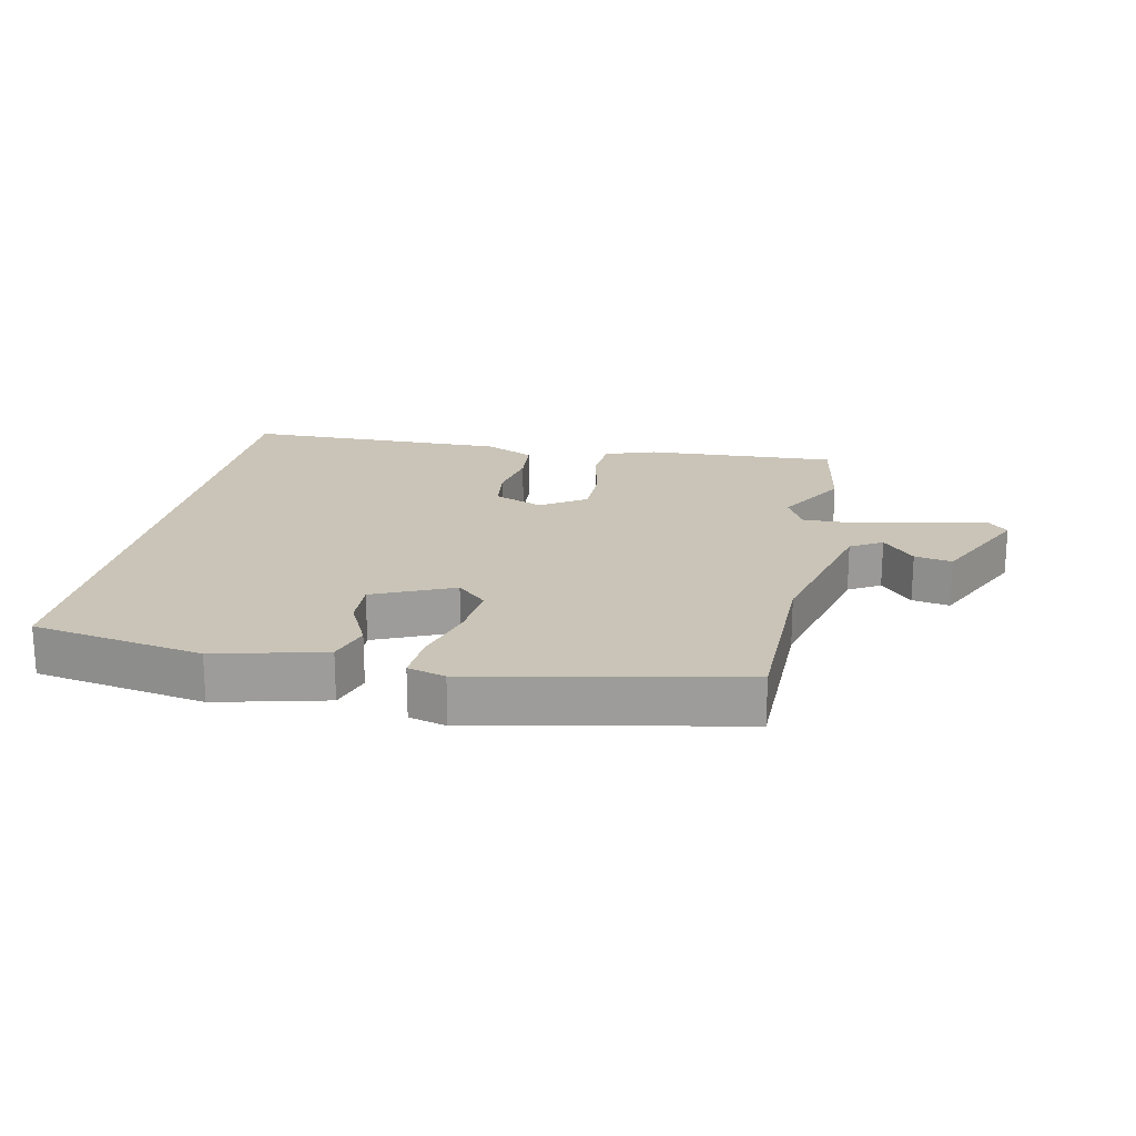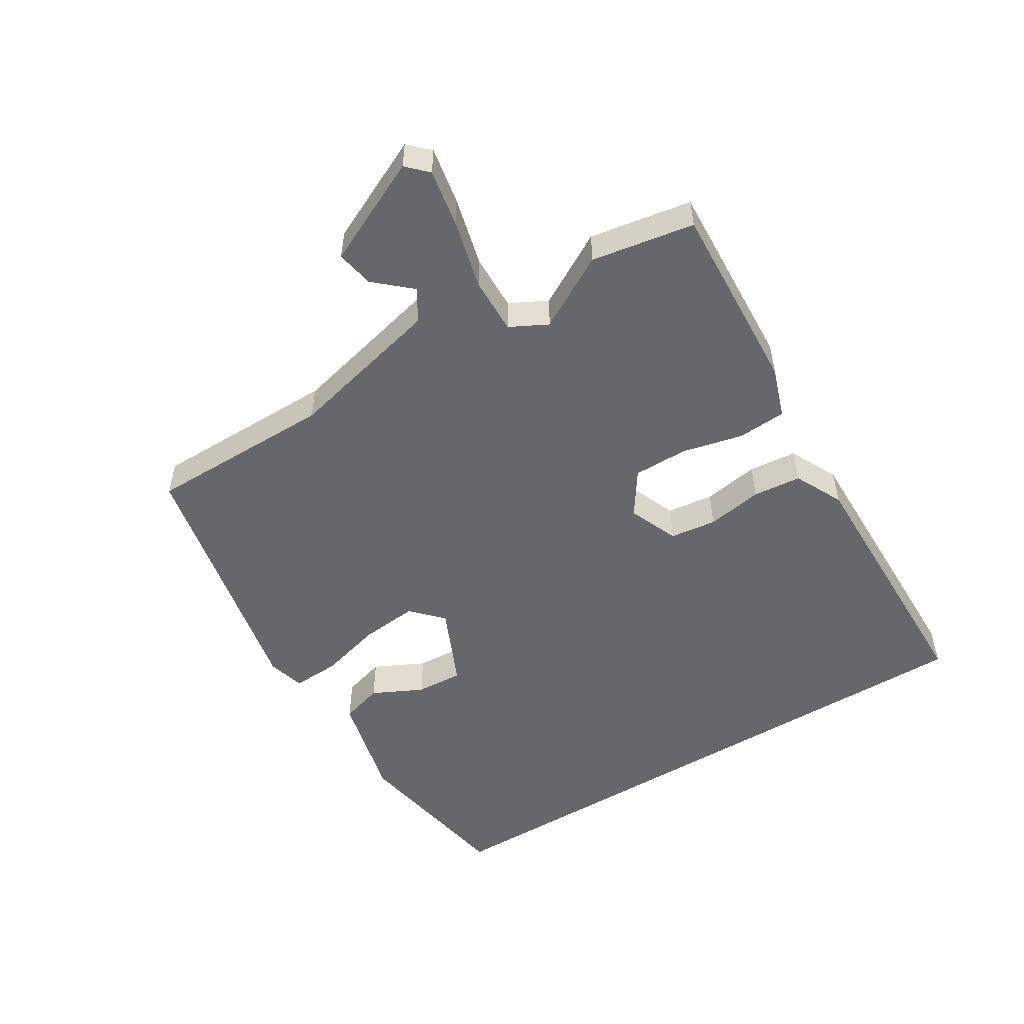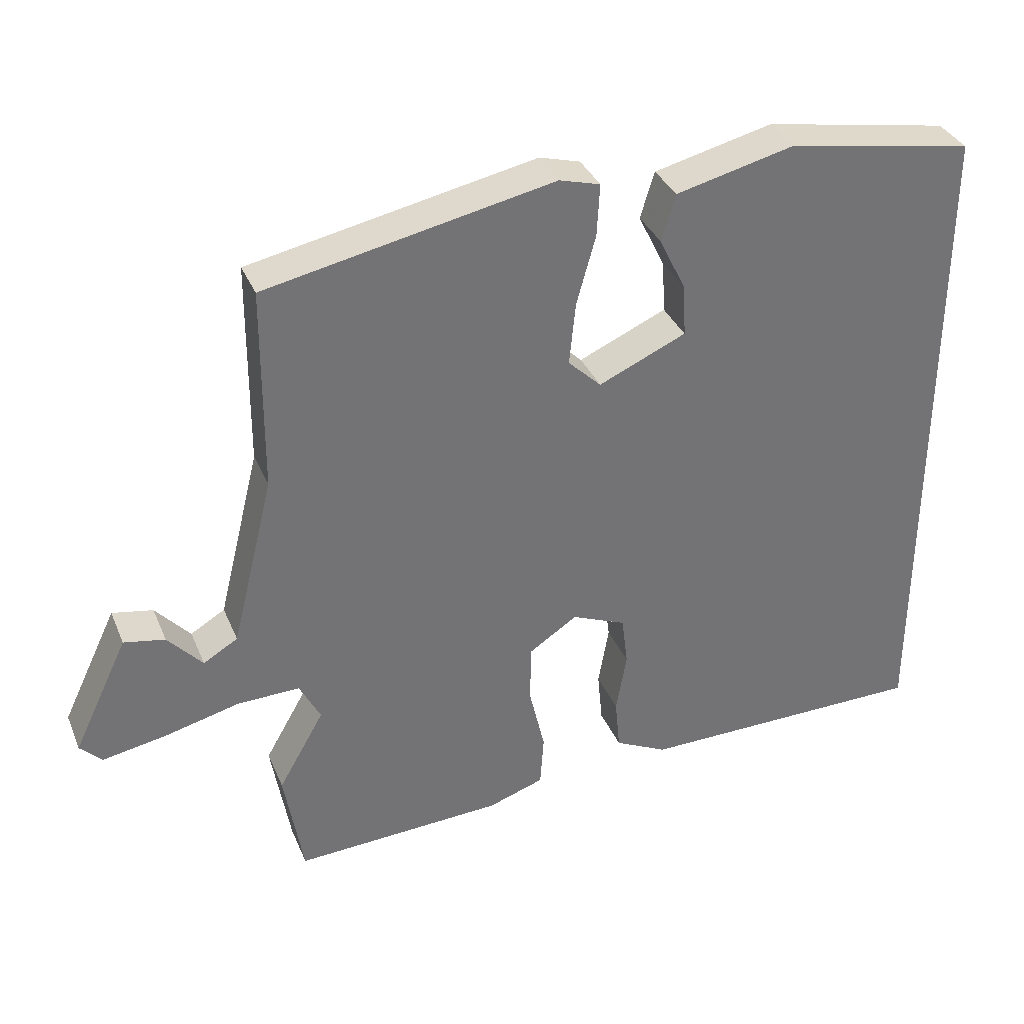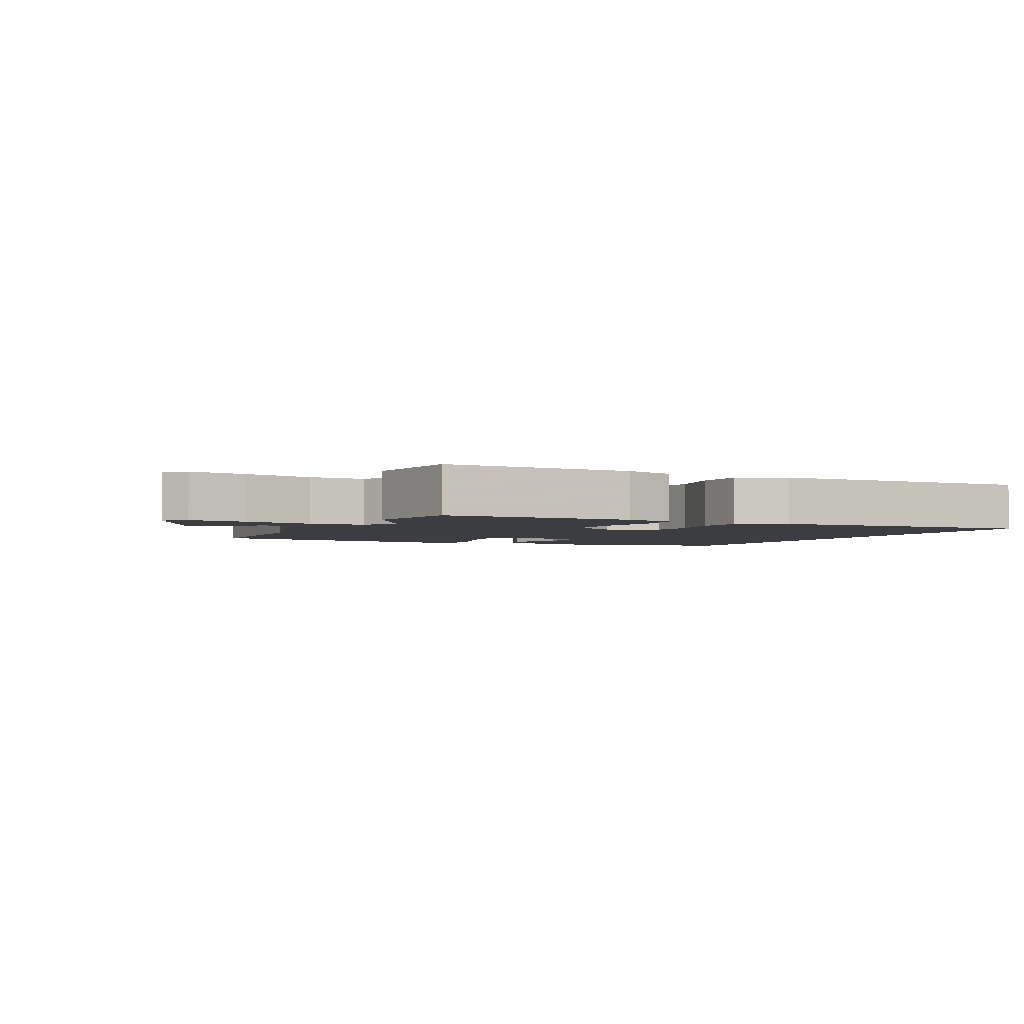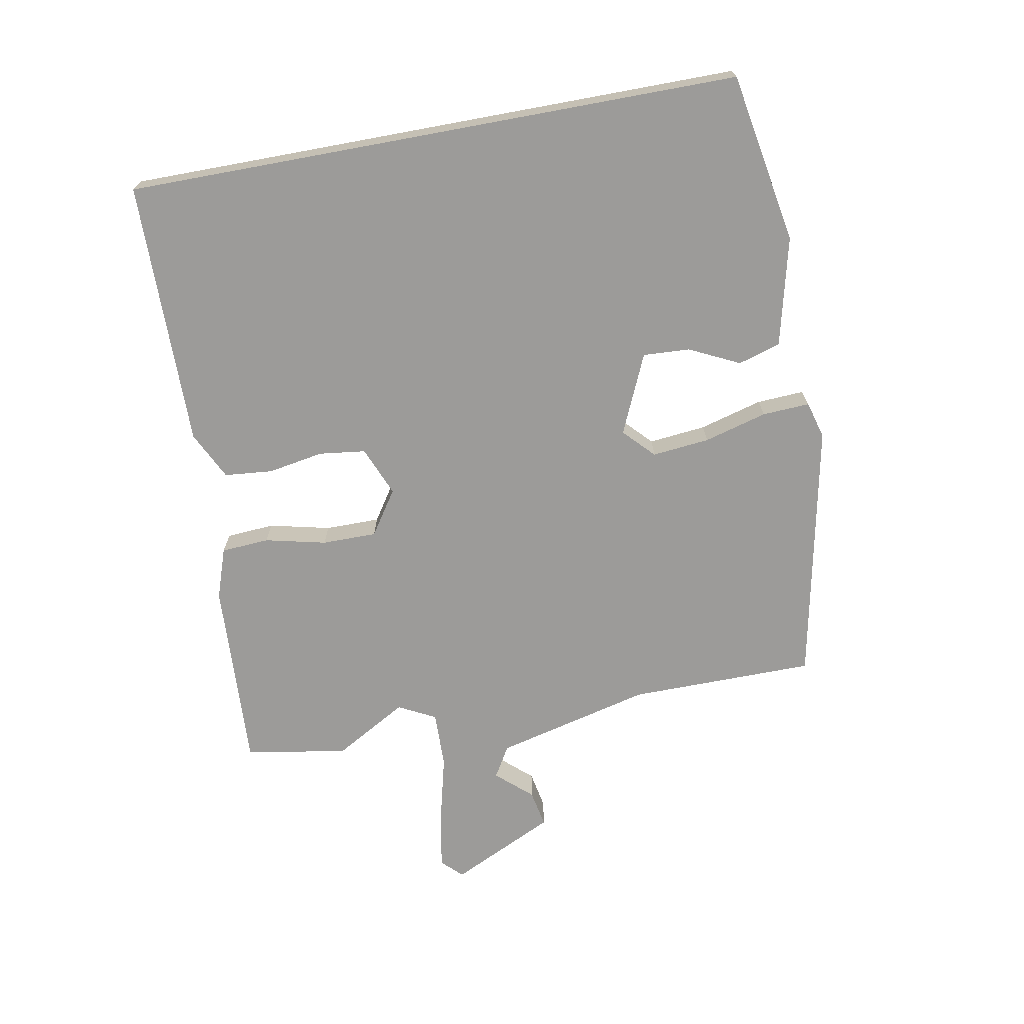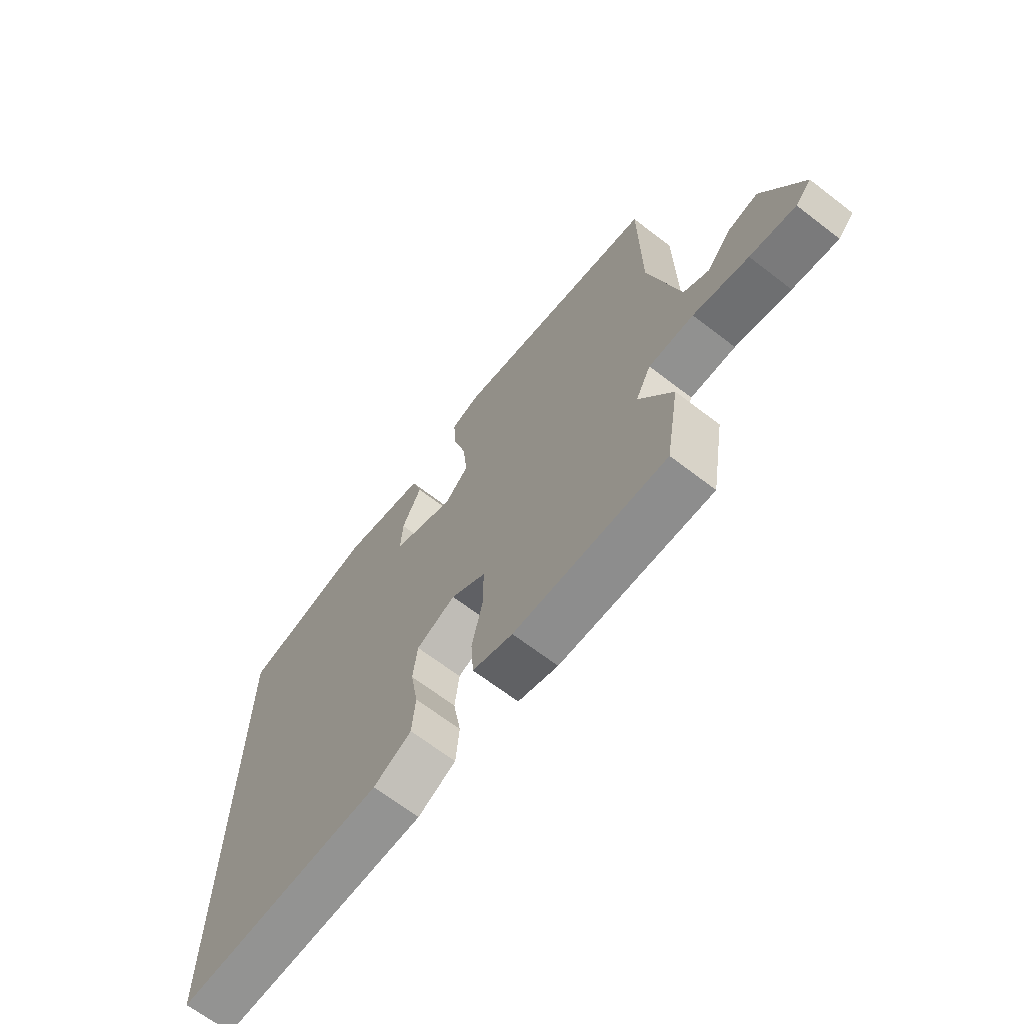
<metadata>
{"format":"obj","ext":"obj","renderer":"f3d","projection":"perspective","resolution":1024,"background":"white","views":[{"elev":19.9,"azim":11.7,"up":"+Y"},{"elev":-52.2,"azim":121.5,"up":"+Y"},{"elev":35.0,"azim":159.2,"up":"+Z"},{"elev":-2.8,"azim":155.7,"up":"+Y"},{"elev":-69.9,"azim":-79.5,"up":"+Y"},{"elev":-67.1,"azim":52.4,"up":"+Z"}]}
</metadata>
<code>
v -0.5 0.07 0.478
v -0.235 0.07 0.525
v -0.066 0.07 0.484
v -0.046 0.07 0.418
v -0.084 0.07 0.34
v -0.088 0.07 0.267
v 0.036 0.07 0.212
v 0.083 0.07 0.257
v 0.074 0.07 0.346
v 0.047 0.07 0.444
v 0.043 0.07 0.518
v 0.101 0.07 0.534
v 0.508 0.07 0.451
v 0.51 0.07 0.162
v 0.57 0.07 -0.081
v 0.619 0.07 -0.11
v 0.668 0.07 -0.055
v 0.726 0.07 -0.044
v 0.804 0.07 -0.207
v 0.773 0.07 -0.238
v 0.684 0.07 -0.222
v 0.576 0.07 -0.195
v 0.488 0.07 -0.193
v 0.458 0.07 -0.251
v 0.523 0.07 -0.365
v 0.496 0.07 -0.524
v 0.198 0.07 -0.509
v 0.119 0.07 -0.482
v 0.114 0.07 -0.407
v 0.136 0.07 -0.312
v 0.136 0.07 -0.227
v 0.067 0.07 -0.181
v -0.01 0.07 -0.213
v -0.019 0.07 -0.285
v -0.004 0.07 -0.372
v -0.011 0.07 -0.447
v -0.086 0.07 -0.484
v -0.5 0.07 -0.48
v -0.5 0 0.478
v -0.235 0 0.525
v -0.066 0 0.484
v -0.046 0 0.418
v -0.084 0 0.34
v -0.088 0 0.267
v 0.036 0 0.212
v 0.083 0 0.257
v 0.074 0 0.346
v 0.047 0 0.444
v 0.043 0 0.518
v 0.101 0 0.534
v 0.508 0 0.451
v 0.51 0 0.162
v 0.57 0 -0.081
v 0.619 0 -0.11
v 0.668 0 -0.055
v 0.726 0 -0.044
v 0.804 0 -0.207
v 0.773 0 -0.238
v 0.684 0 -0.222
v 0.576 0 -0.195
v 0.488 0 -0.193
v 0.458 0 -0.251
v 0.523 0 -0.365
v 0.496 0 -0.524
v 0.198 0 -0.509
v 0.119 0 -0.482
v 0.114 0 -0.407
v 0.136 0 -0.312
v 0.136 0 -0.227
v 0.067 0 -0.181
v -0.01 0 -0.213
v -0.019 0 -0.285
v -0.004 0 -0.372
v -0.011 0 -0.447
v -0.086 0 -0.484
v -0.5 0 -0.48
f 38 1 2
f 37 38 2
f 36 37 2
f 35 36 2
f 34 35 2
f 33 34 2
f 32 33 2
f 31 32 2
f 28 29 30
f 27 28 30
f 26 27 30
f 25 26 30
f 24 25 30
f 23 24 30 31
f 20 21 22
f 19 20 22
f 18 19 22
f 17 18 22
f 16 17 22
f 15 16 22 23
f 14 15 23 31
f 12 13 14
f 11 12 14
f 10 11 14
f 9 10 14
f 8 9 14 31
f 2 3 4 5
f 2 5 6
f 31 2 6
f 7 8 31
f 6 7 31
f 40 39 76
f 40 76 75
f 40 75 74
f 40 74 73
f 40 73 72
f 40 72 71
f 40 71 70
f 40 70 69
f 68 67 66
f 68 66 65
f 68 65 64
f 68 64 63
f 68 63 62
f 69 68 62 61
f 60 59 58
f 60 58 57
f 60 57 56
f 60 56 55
f 60 55 54
f 61 60 54 53
f 69 61 53 52
f 52 51 50
f 52 50 49
f 52 49 48
f 52 48 47
f 69 52 47 46
f 43 42 41 40
f 44 43 40
f 44 40 69
f 69 46 45
f 69 45 44
f 1 39 40 2
f 2 40 41 3
f 3 41 42 4
f 4 42 43 5
f 5 43 44 6
f 6 44 45 7
f 7 45 46 8
f 8 46 47 9
f 9 47 48 10
f 10 48 49 11
f 11 49 50 12
f 12 50 51 13
f 13 51 52 14
f 14 52 53 15
f 15 53 54 16
f 16 54 55 17
f 17 55 56 18
f 18 56 57 19
f 19 57 58 20
f 20 58 59 21
f 21 59 60 22
f 22 60 61 23
f 23 61 62 24
f 24 62 63 25
f 25 63 64 26
f 26 64 65 27
f 27 65 66 28
f 28 66 67 29
f 29 67 68 30
f 30 68 69 31
f 31 69 70 32
f 32 70 71 33
f 33 71 72 34
f 34 72 73 35
f 35 73 74 36
f 36 74 75 37
f 37 75 76 38
f 38 76 39 1

</code>
